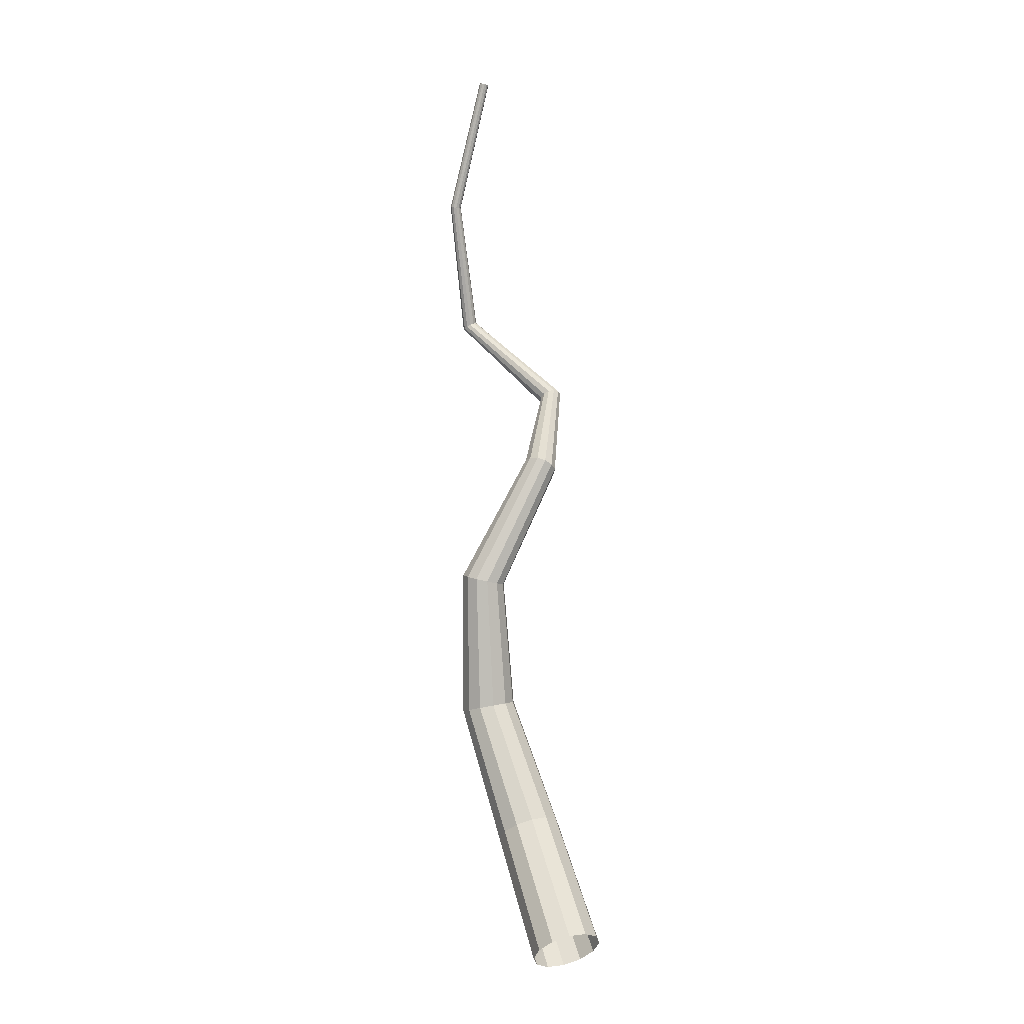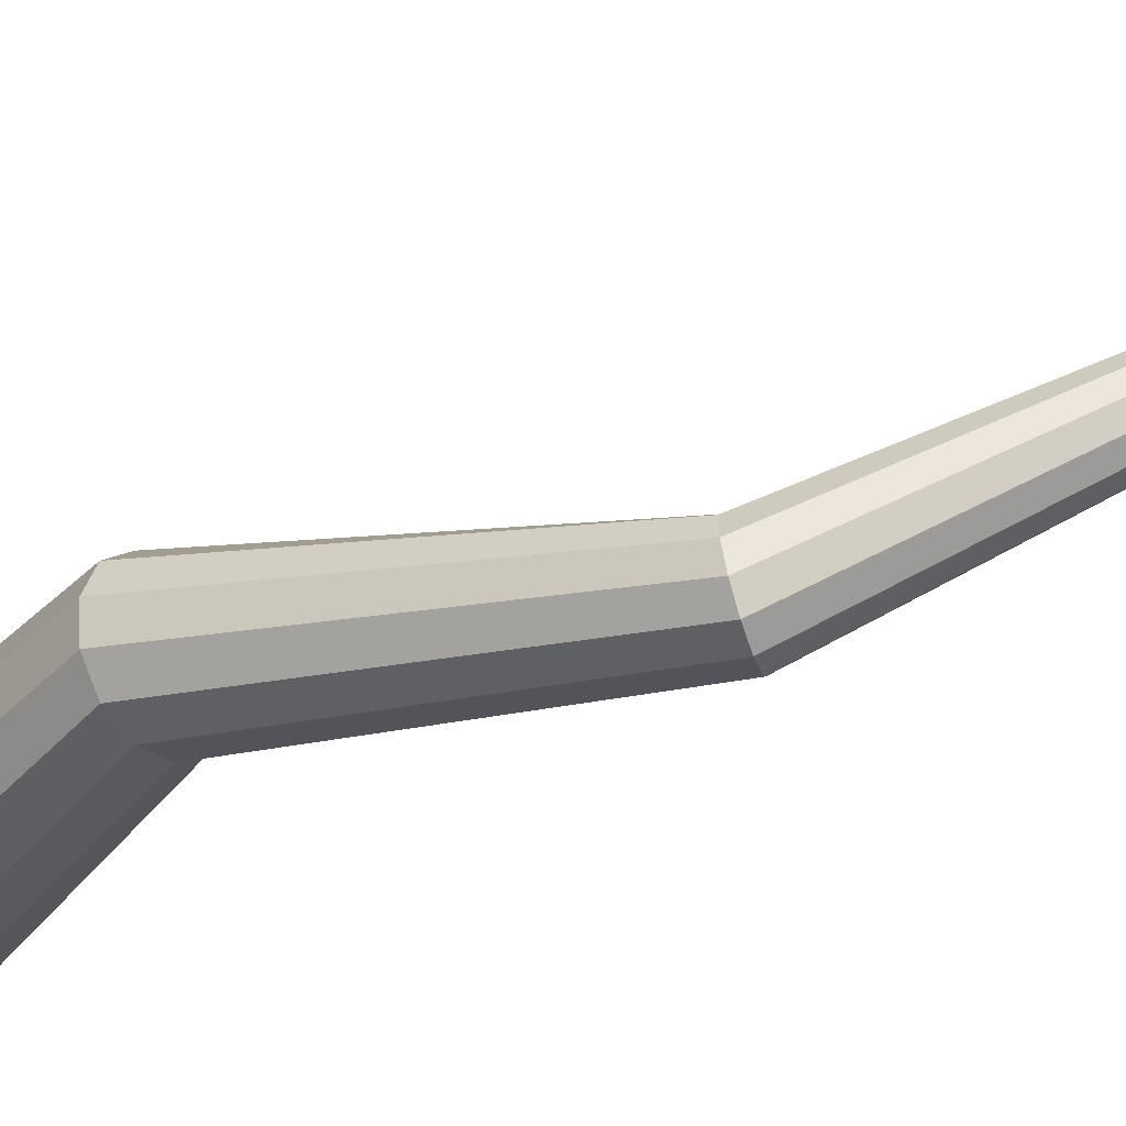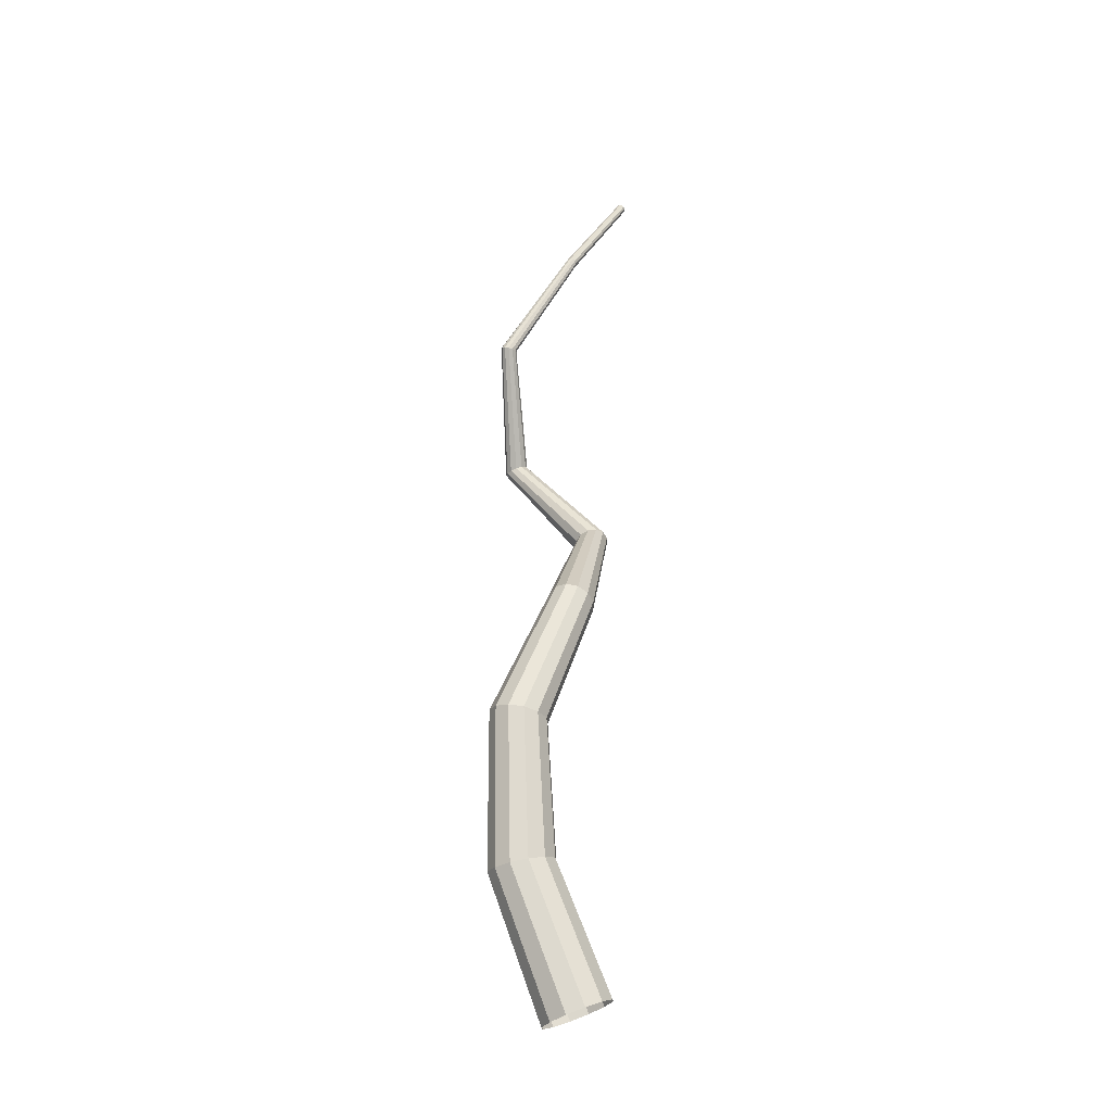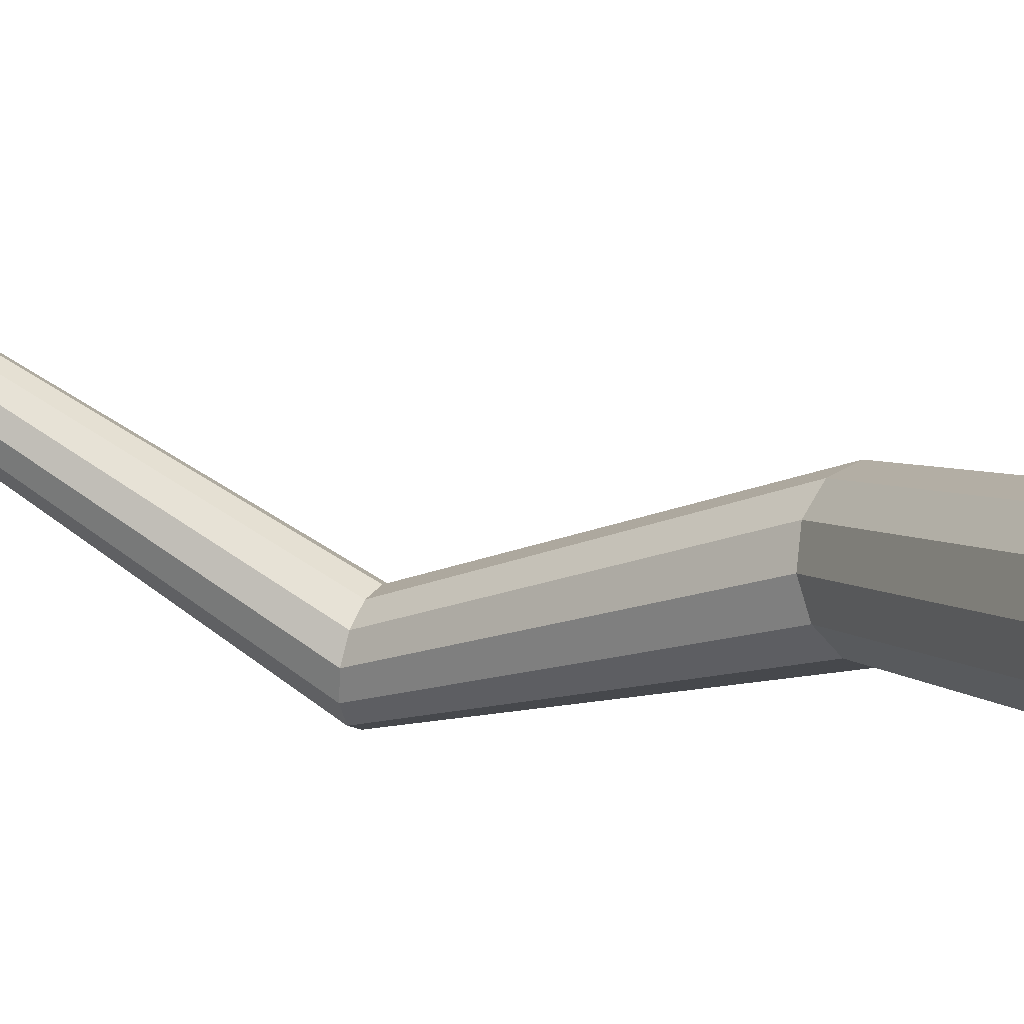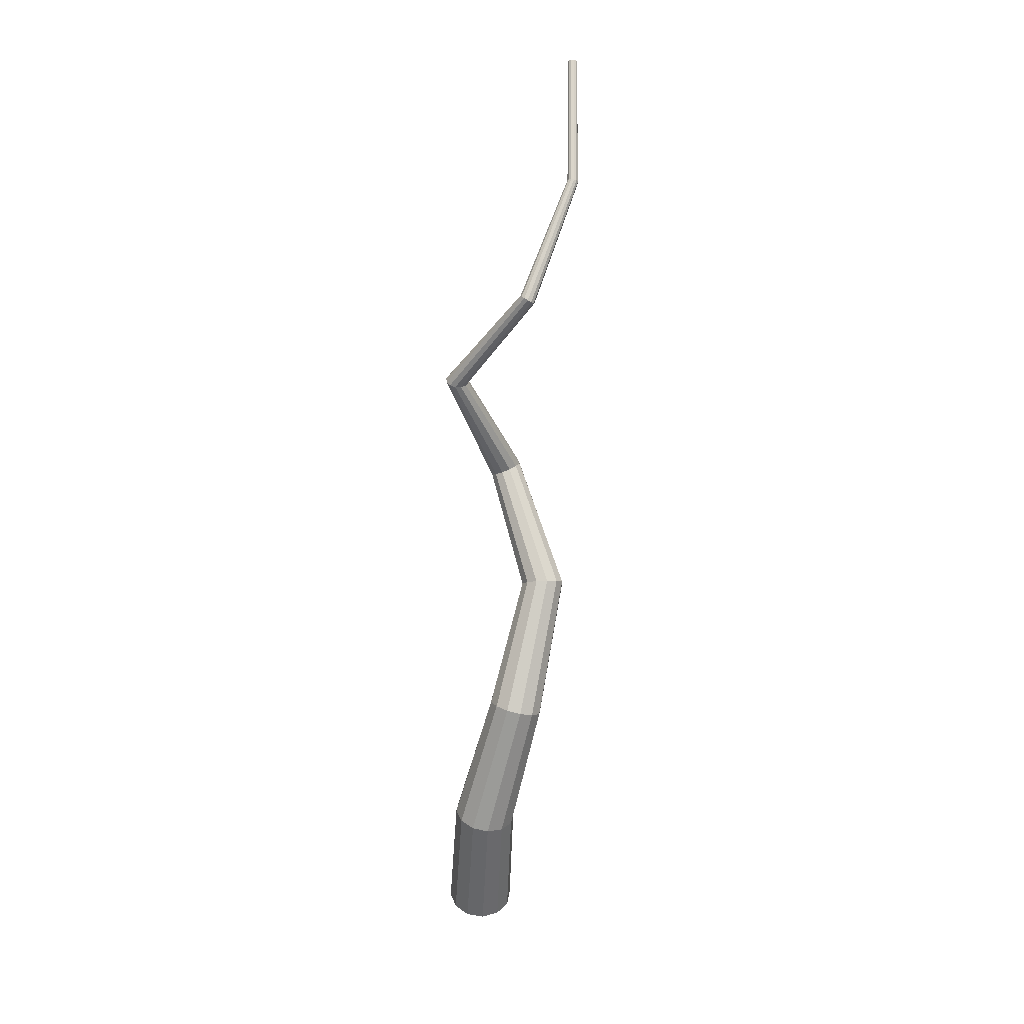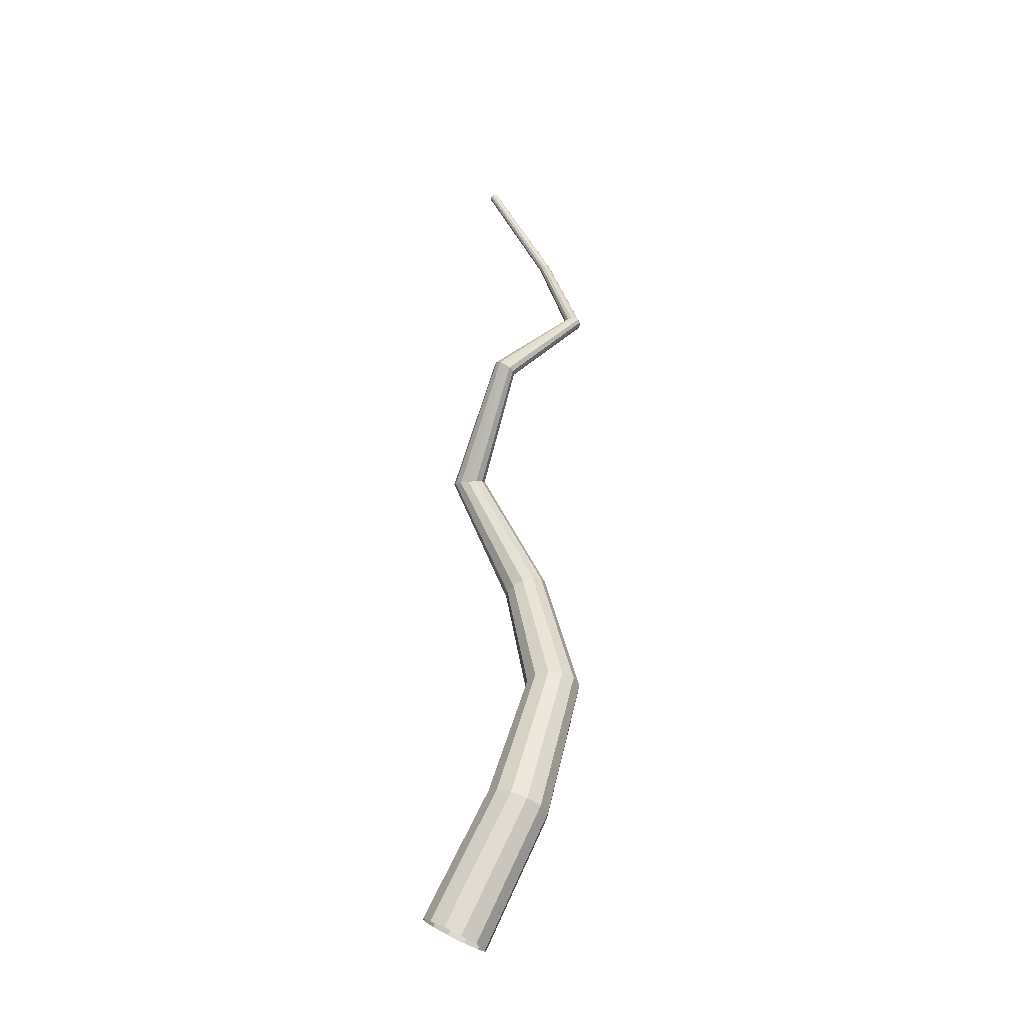
<metadata>
{"format":"obj","ext":"obj","renderer":"f3d","projection":"perspective","resolution":1024,"background":"white","views":[{"elev":-15.4,"azim":147.8,"up":"+Y"},{"elev":-58.9,"azim":129.5,"up":"+Z"},{"elev":-37.4,"azim":56.4,"up":"+Y"},{"elev":24.3,"azim":-42.1,"up":"+Z"},{"elev":11.7,"azim":-1.8,"up":"+Y"},{"elev":-26.5,"azim":-71.3,"up":"+Y"}]}
</metadata>
<code>
o Vert.001
v -0.01226 -0.05684 -0.06706
v -0.02576 -0.05113 -0.07736
v -0.04333 -0.04904 -0.08016
v -0.06026 -0.05113 -0.0747
v -0.07202 -0.05684 -0.06246
v -0.07545 -0.06463 -0.0467
v -0.06964 -0.07243 -0.03166
v -0.05615 -0.07813 -0.02136
v -0.03858 -0.08022 -0.01856
v -0.02165 -0.07813 -0.02402
v -0.009889 -0.07243 -0.03626
v -0.006455 -0.06463 -0.05202
v -0.00973 0.06298 -0.004997
v -0.02236 0.06823 -0.01466
v -0.03867 0.0714 -0.01676
v -0.05429 0.07163 -0.01073
v -0.06504 0.06886 0.001808
v -0.06803 0.06384 0.0175
v -0.06247 0.0579 0.03214
v -0.04984 0.05264 0.0418
v -0.03354 0.04947 0.0439
v -0.01791 0.04924 0.03787
v -0.007164 0.05201 0.02533
v -0.004169 0.05704 0.009641
v 0.01849 0.1866 0.02329
v 0.007155 0.189 0.01462
v -0.00681 0.1923 0.0129
v -0.01966 0.1957 0.01858
v -0.02796 0.1983 0.03015
v -0.02947 0.1994 0.04449
v -0.0238 0.1986 0.05778
v -0.01247 0.1962 0.06644
v 0.001497 0.1929 0.06817
v 0.01435 0.1895 0.06248
v 0.02264 0.1869 0.05092
v 0.02416 0.1858 0.03657
v 0.04516 0.3169 -0.01251
v 0.03556 0.3143 -0.01856
v 0.02397 0.3137 -0.01926
v 0.01349 0.3151 -0.01442
v 0.006924 0.3182 -0.005325
v 0.006042 0.3221 0.005574
v 0.01107 0.3259 0.01536
v 0.02067 0.3285 0.02141
v 0.03226 0.3291 0.02211
v 0.04274 0.3277 0.01726
v 0.0493 0.3246 0.008175
v 0.05019 0.3206 -0.002724
v 5.8e-05 0.4459 -0.06235
v -0.006984 0.4432 -0.06677
v -0.01508 0.4399 -0.06683
v -0.02205 0.4368 -0.06251
v -0.02604 0.4349 -0.05497
v -0.02597 0.4346 -0.04623
v -0.02186 0.436 -0.03863
v -0.01482 0.4387 -0.03421
v -0.006732 0.442 -0.03415
v 0.000242 0.445 -0.03847
v 0.00423 0.447 -0.04601
v 0.004162 0.4473 -0.05475
v -0.05638 0.5506 0.000404
v -0.06197 0.5523 -0.001592
v -0.06811 0.5525 -0.000849
v -0.07317 0.5511 0.002432
v -0.07578 0.5484 0.007374
v -0.07525 0.5452 0.01265
v -0.07171 0.5424 0.01685
v -0.06613 0.5406 0.01885
v -0.05998 0.5404 0.0181
v -0.05493 0.5418 0.01482
v -0.05231 0.5445 0.009881
v -0.05285 0.5477 0.004604
v 0.0123 0.6357 0.0593
v 0.00881 0.6378 0.05823
v 0.005275 0.6398 0.05935
v 0.002644 0.6411 0.06234
v 0.001622 0.6415 0.06641
v 0.002484 0.6408 0.07048
v 0.004998 0.6391 0.07344
v 0.00849 0.637 0.0745
v 0.01203 0.635 0.07339
v 0.01466 0.6336 0.07039
v 0.01568 0.6333 0.06632
v 0.01482 0.634 0.06226
v 0.05932 0.7525 0.01315
v 0.05644 0.7529 0.01264
v 0.05379 0.7539 0.01351
v 0.0521 0.7552 0.01553
v 0.0518 0.7565 0.01816
v 0.05299 0.7575 0.02069
v 0.05534 0.7578 0.02245
v 0.05822 0.7574 0.02297
v 0.06087 0.7564 0.0221
v 0.06257 0.7551 0.02008
v 0.06286 0.7538 0.01745
v 0.06167 0.7529 0.01491
v 0.06226 0.8765 -0.05245
v 0.05977 0.8765 -0.05269
v 0.05749 0.877 -0.0518
v 0.05603 0.878 -0.05002
v 0.05579 0.8792 -0.04783
v 0.05683 0.8802 -0.0458
v 0.05887 0.8809 -0.0445
v 0.06136 0.8809 -0.04426
v 0.06364 0.8804 -0.04515
v 0.0651 0.8794 -0.04693
v 0.06534 0.8782 -0.04913
v 0.0643 0.8772 -0.05115
f 1 13 24 12
f 2 14 13 1
f 3 15 14 2
f 4 16 15 3
f 5 17 16 4
f 6 18 17 5
f 7 19 18 6
f 8 20 19 7
f 9 21 20 8
f 10 22 21 9
f 11 23 22 10
f 12 24 23 11
f 13 25 36 24
f 14 26 25 13
f 15 27 26 14
f 16 28 27 15
f 17 29 28 16
f 18 30 29 17
f 19 31 30 18
f 20 32 31 19
f 21 33 32 20
f 22 34 33 21
f 23 35 34 22
f 24 36 35 23
f 25 37 48 36
f 26 38 37 25
f 27 39 38 26
f 28 40 39 27
f 29 41 40 28
f 30 42 41 29
f 31 43 42 30
f 32 44 43 31
f 33 45 44 32
f 34 46 45 33
f 35 47 46 34
f 36 48 47 35
f 37 49 60 48
f 38 50 49 37
f 39 51 50 38
f 40 52 51 39
f 41 53 52 40
f 42 54 53 41
f 43 55 54 42
f 44 56 55 43
f 45 57 56 44
f 46 58 57 45
f 47 59 58 46
f 48 60 59 47
f 49 61 72 60
f 50 62 61 49
f 51 63 62 50
f 52 64 63 51
f 53 65 64 52
f 54 66 65 53
f 55 67 66 54
f 56 68 67 55
f 57 69 68 56
f 58 70 69 57
f 59 71 70 58
f 60 72 71 59
f 61 73 84 72
f 62 74 73 61
f 63 75 74 62
f 64 76 75 63
f 65 77 76 64
f 66 78 77 65
f 67 79 78 66
f 68 80 79 67
f 69 81 80 68
f 70 82 81 69
f 71 83 82 70
f 72 84 83 71
f 73 85 96 84
f 74 86 85 73
f 75 87 86 74
f 76 88 87 75
f 77 89 88 76
f 78 90 89 77
f 79 91 90 78
f 80 92 91 79
f 81 93 92 80
f 82 94 93 81
f 83 95 94 82
f 84 96 95 83
f 85 97 108 96
f 86 98 97 85
f 87 99 98 86
f 88 100 99 87
f 89 101 100 88
f 90 102 101 89
f 91 103 102 90
f 92 104 103 91
f 93 105 104 92
f 94 106 105 93
f 95 107 106 94
f 96 108 107 95

</code>
